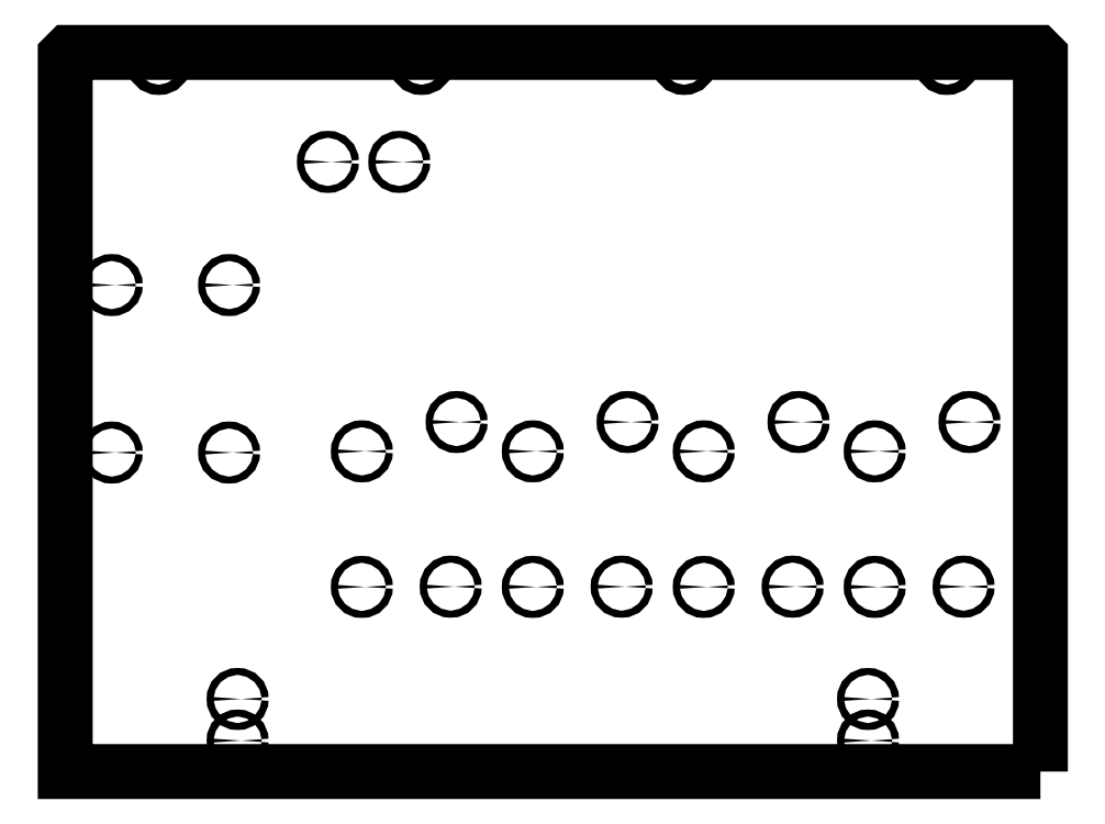
<metadata>
{"format":"dxf","ext":"dxf","renderer":"ezdxf+matplotlib","layout":"modelspace","background":"white","min_lineweight":24,"dpi":150}
</metadata>
<code>
0
SECTION
2
ENTITIES
0
CIRCLE
8
0
10
-70.15
20
124.1
30
2.043e-11
40
1.6
210
-2.939e-30
220
-1.644e-13
230
1
0
CIRCLE
8
0
10
-102.8
20
124.1
30
2.043e-11
40
1.6
210
-7.817e-31
220
-1.644e-13
230
1
0
CIRCLE
8
0
10
-201.5
20
-8.604
30
-1.386e-12
40
1.6
210
-7.817e-31
220
-1.644e-13
230
1
0
CIRCLE
8
0
10
-147.9
20
-8.604
30
-1.421e-12
40
1.6
210
-7.817e-31
220
-1.644e-13
230
1
0
CIRCLE
8
0
10
-201.5
20
67.9
30
1.116e-11
40
1.6
210
-7.817e-31
220
-1.644e-13
230
1
0
CIRCLE
8
0
10
-147.9
20
67.9
30
1.116e-11
40
1.6
210
-7.817e-31
220
-1.644e-13
230
1
0
CIRCLE
8
0
10
-144
20
-140.2
30
-2.306e-11
40
1.6
210
-7.817e-31
220
-1.644e-13
230
1
0
CIRCLE
8
0
10
-87.25
20
-8.054
30
-1.279e-12
40
1.6
210
-7.817e-31
220
-1.644e-13
230
1
0
CIRCLE
8
0
10
-9.15
20
-69.95
30
-1.148e-11
40
1.6
210
-3.559e-30
220
-1.644e-13
230
1
0
CIRCLE
8
0
10
68.95
20
-8.054
30
-1.315e-12
40
1.6
210
-2.631e-30
220
-1.644e-13
230
1
0
CIRCLE
8
0
10
147.1
20
-69.95
30
-1.151e-11
40
1.6
210
-7.817e-31
220
-1.644e-13
230
1
0
CIRCLE
8
0
10
187.7
20
-69.85
30
-1.148e-11
40
1.6
210
-7.817e-31
220
-1.644e-13
230
1
0
CIRCLE
8
0
10
68.95
20
-69.95
30
-1.151e-11
40
1.6
210
-2.631e-30
220
-1.644e-13
230
1
0
CIRCLE
8
0
10
-9.15
20
-8.054
30
-1.315e-12
40
1.6
210
1.264e-30
220
-1.644e-13
230
1
0
CIRCLE
8
0
10
-46.65
20
-69.85
30
-1.148e-11
40
1.6
210
-2.631e-30
220
-1.644e-13
230
1
0
CIRCLE
8
0
10
144
20
-121.2
30
-1.99e-11
40
1.6
210
-7.817e-31
220
-1.644e-13
230
1
0
CIRCLE
8
0
10
-144
20
-121.2
30
-1.99e-11
40
1.6
210
-7.817e-31
220
-1.644e-13
230
1
0
CIRCLE
8
0
10
-43.95
20
5.346
30
8.882e-13
40
1.6
210
-2.569e-30
220
-1.644e-13
230
1
0
CIRCLE
8
0
10
31.45
20
-69.85
30
-1.148e-11
40
1.6
210
9.193e-31
220
-1.644e-13
230
1
0
CIRCLE
8
0
10
112.3
20
5.346
30
8.882e-13
40
1.6
210
-7.817e-31
220
-1.644e-13
230
1
0
CIRCLE
8
0
10
190.4
20
5.346
30
8.882e-13
40
1.6
210
-7.817e-31
220
-1.644e-13
230
1
0
CIRCLE
8
0
10
147.1
20
-8.054
30
-1.315e-12
40
1.6
210
-7.817e-31
220
-1.644e-13
230
1
0
CIRCLE
8
0
10
109.6
20
-69.85
30
-1.148e-11
40
1.6
210
-7.817e-31
220
-1.644e-13
230
1
0
CIRCLE
8
0
10
34.15
20
5.346
30
8.882e-13
40
1.6
210
-5.022e-30
220
-1.644e-13
230
1
0
CIRCLE
8
0
10
-87.25
20
-69.95
30
-1.148e-11
40
1.6
210
-7.817e-31
220
-1.644e-13
230
1
0
CIRCLE
8
0
10
144
20
-140.2
30
-2.306e-11
40
1.6
210
-7.817e-31
220
-1.644e-13
230
1
0
LWPOLYLINE
8
0
90
8
70
1
43
0
10
222.7
20
-154.3
10
222.8
20
-153.7
10
222.7
20
172.6
10
221.2
20
174.1
10
-221.3
20
174.1
10
-222.8
20
172.6
10
-222.7
20
-153.7
10
-222.7
20
-154.3
0
CIRCLE
8
0
10
180
20
169.6
30
2.789e-11
40
2.35
210
-3.419e-30
220
-1.644e-13
230
1
0
CIRCLE
8
0
10
-180
20
169.6
30
2.789e-11
40
2.35
210
-4.818e-28
220
-1.644e-13
230
1
0
CIRCLE
8
0
10
-60
20
169.6
30
2.789e-11
40
2.35
210
-3.792e-29
220
-1.644e-13
230
1
0
CIRCLE
8
0
10
60
20
169.6
30
2.789e-11
40
2.35
210
6.185e-29
220
-1.644e-13
230
1
0
ENDSEC
0
EOF

</code>
